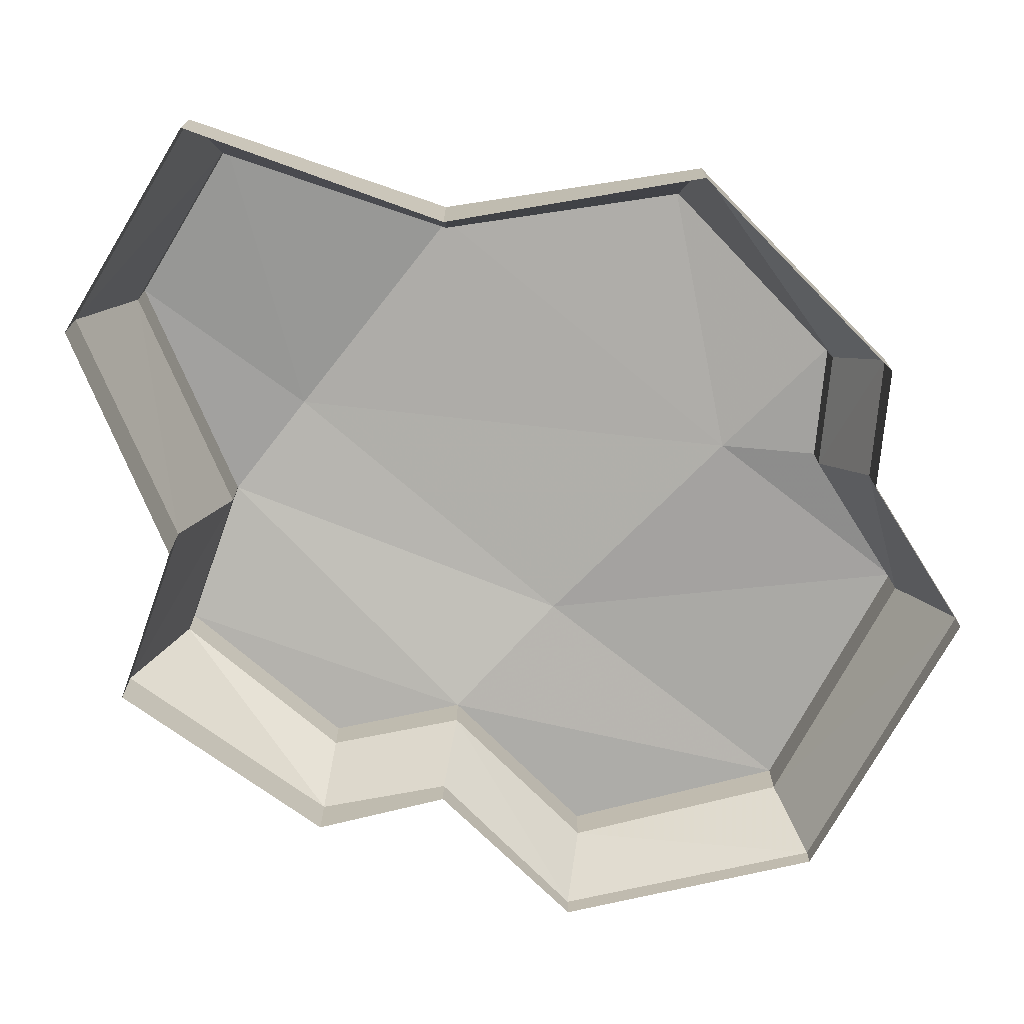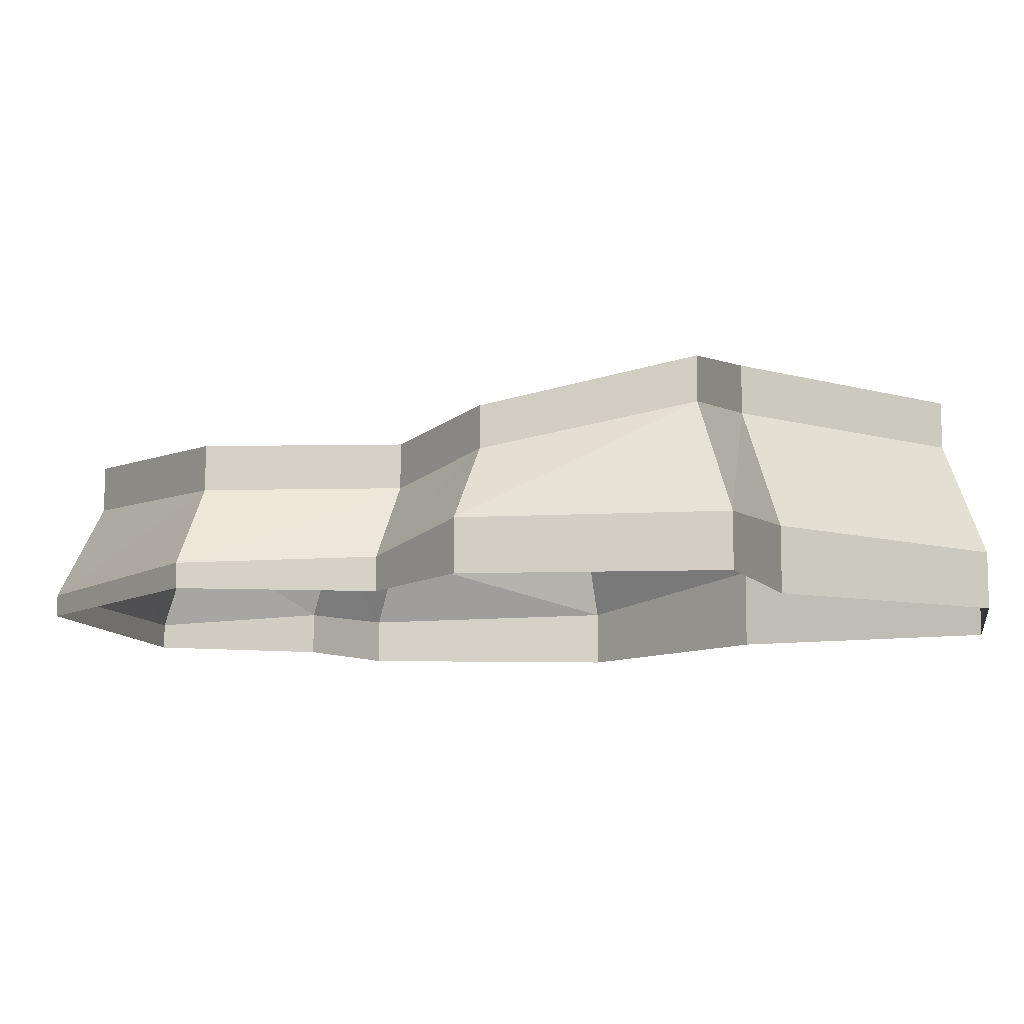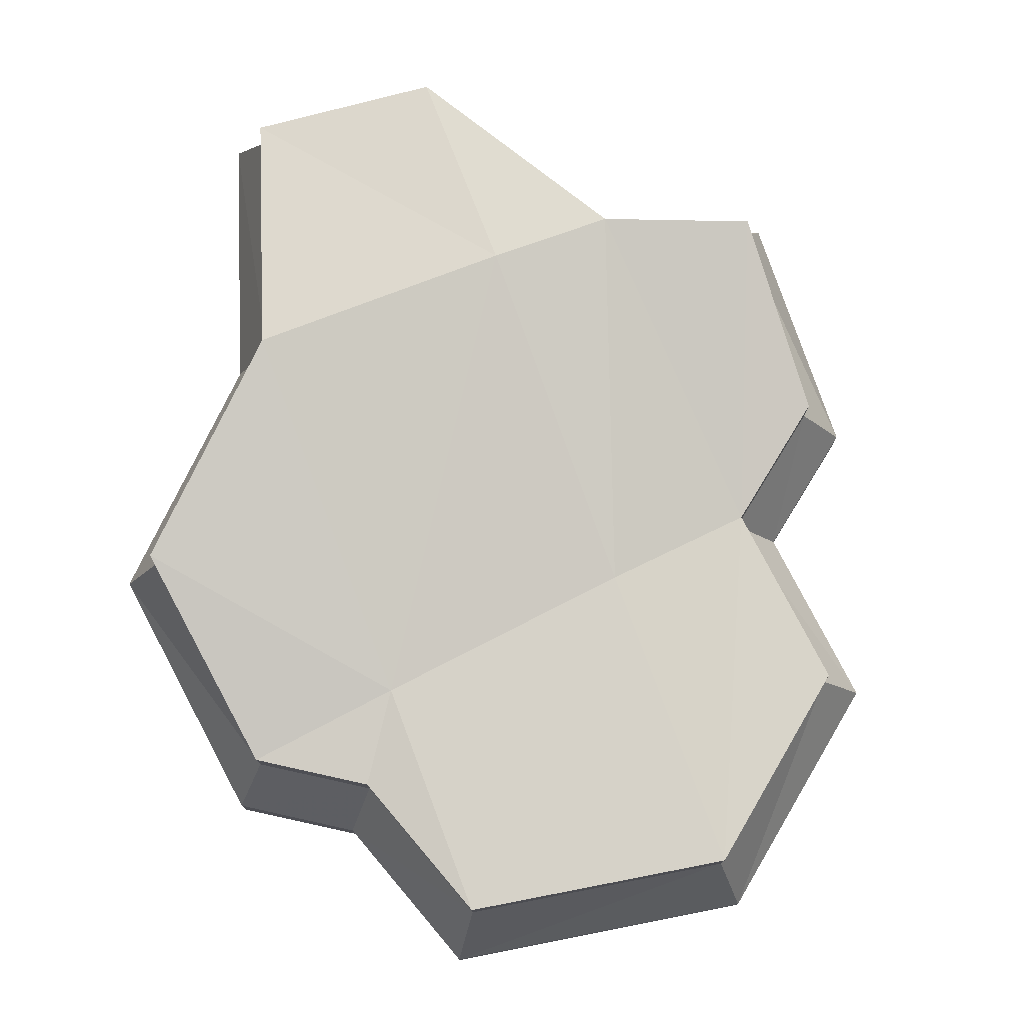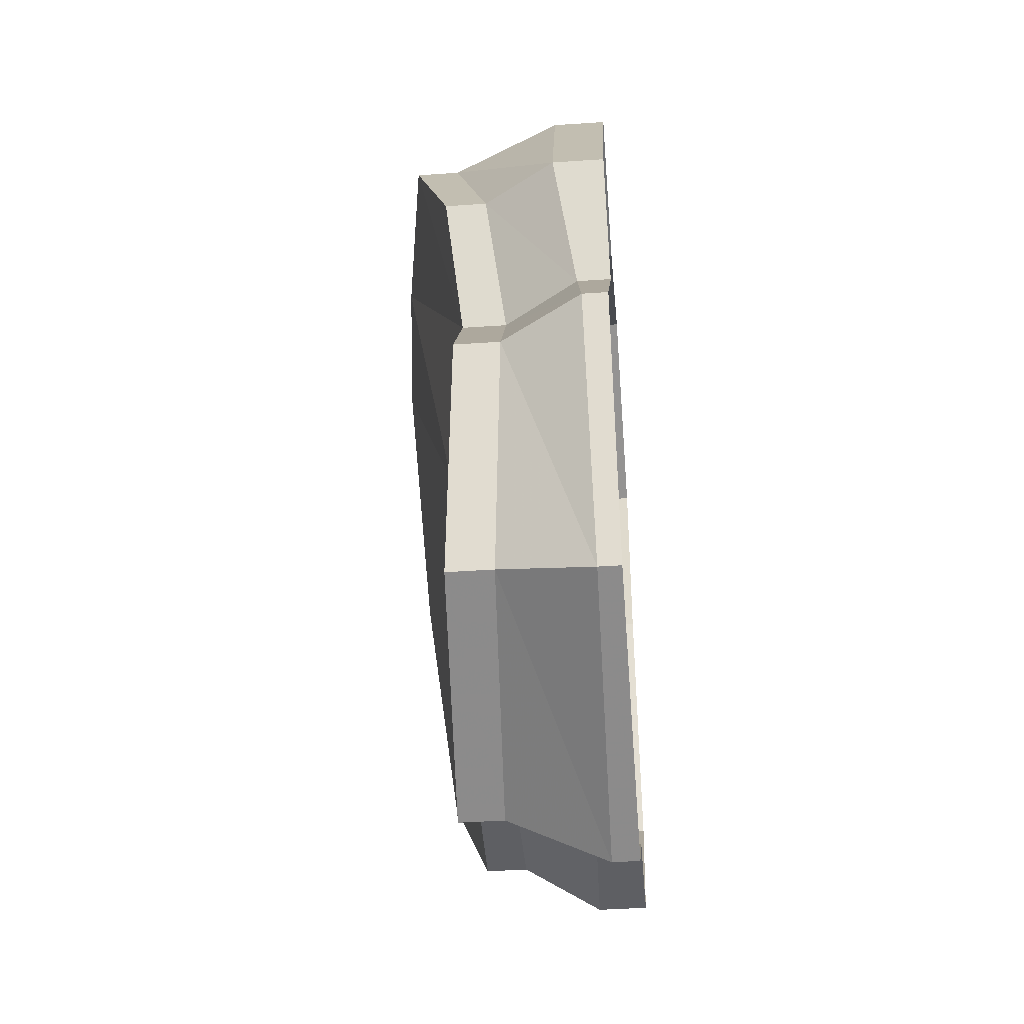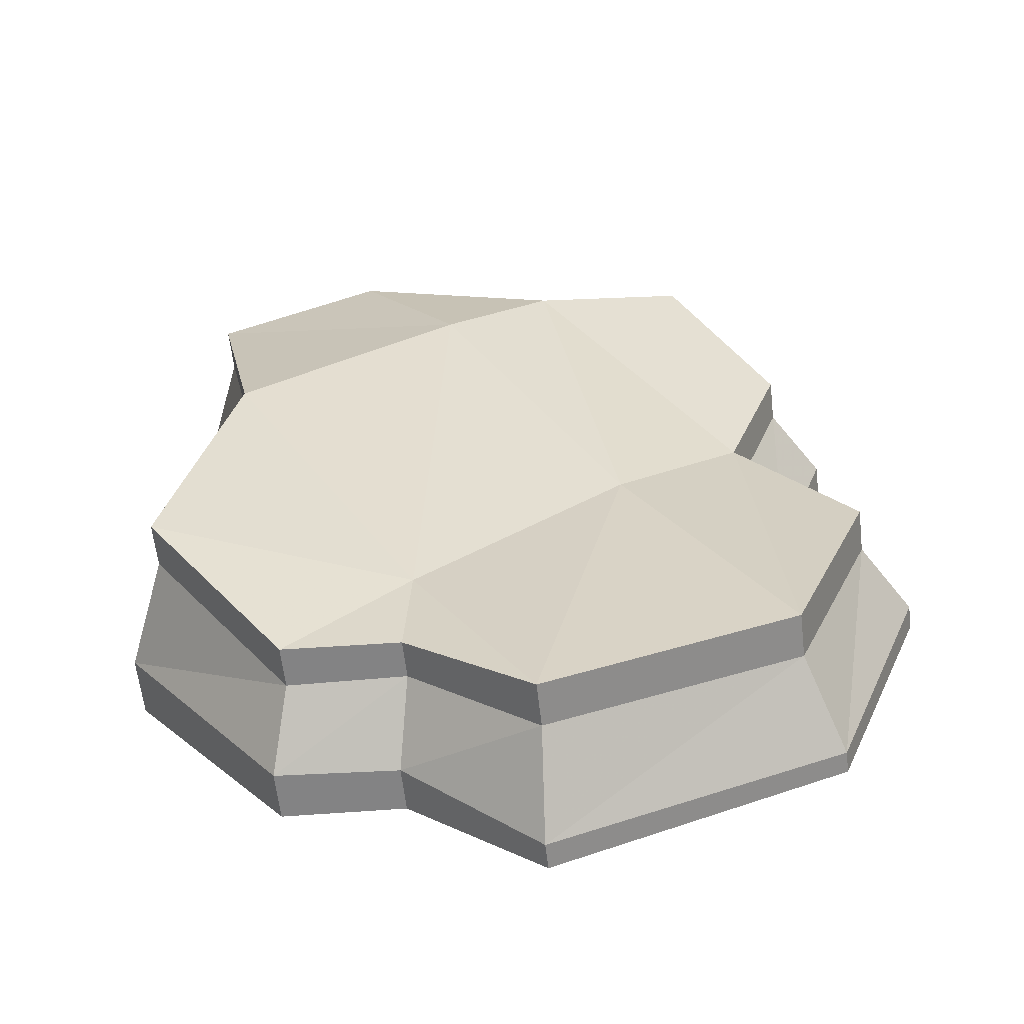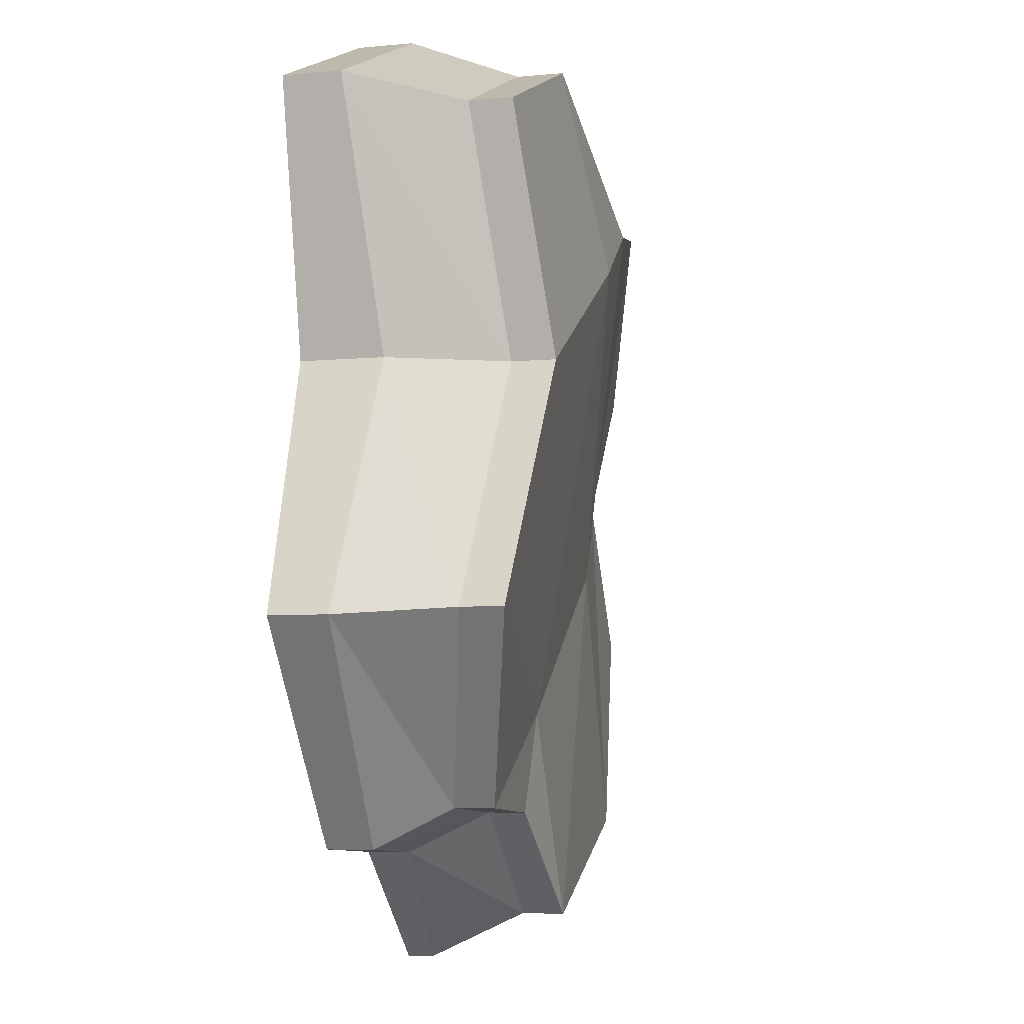
<metadata>
{"format":"obj","ext":"obj","renderer":"f3d","projection":"perspective","resolution":1024,"background":"white","views":[{"elev":-72.4,"azim":81.8,"up":"+Y"},{"elev":-9.7,"azim":-57.1,"up":"+Y"},{"elev":77.2,"azim":-170.8,"up":"+Y"},{"elev":-43.9,"azim":-85.4,"up":"+Z"},{"elev":-62.0,"azim":-173.3,"up":"+Z"},{"elev":-6.2,"azim":105.5,"up":"+Z"}]}
</metadata>
<code>
g loftedSurface44
v -999.5 -150 -1212
v -1299 -74.71 -445
v -1299 -150 -445
v -999.5 -83.06 -1212
v -1155 166.2 -464.6
v -901.9 200.4 -1112
v -1155 302 -464.6
v -901.9 339.5 -1112
v -946.8 -50.27 25.53
v -946.8 -153.6 25.53
v -801.6 179.8 7.278
v -801.6 315.3 7.278
v -1108 9.42 413.8
v -1108 -150 413.8
v -967.2 231.9 407
v -967.2 359 407
v -739.2 17.47 1105
v -739.2 -150 1105
v -671.5 359.7 961.8
v -671.5 494.9 961.8
v -739.2 -150 1105
v -228.2 54.82 1002
v -228.2 -150 1002
v -739.2 17.47 1105
v -206.3 419.8 867.5
v -671.5 359.7 961.8
v -206.3 569.8 867.5
v -671.5 494.9 961.8
v 445.2 27.41 1391
v 445.2 -150 1391
v 453.6 381.2 1249
v 453.6 526.3 1249
v 1123 31.05 1100
v 1123 -150 1100
v 977.7 374.4 1024
v 977.7 508.8 1024
v 952.8 110.5 280
v 952.8 -150 280
v 821.5 461.3 273.1
v 821.5 597.4 273.1
v 1199 34.16 -488.4
v 1199 -150 -488.4
v 1058 373.2 -464.2
v 1058 507.6 -464.2
v 688.6 -2.326 -1161
v 688.6 -150.6 -1161
v 622.8 229.2 -1037
v 622.8 354.9 -1037
v 308.9 -12.14 -1183
v 308.9 -150 -1183
v 258.9 232.8 -1058
v 258.9 349.8 -1058
v -110.2 -68.54 -1541
v -110.2 -150 -1541
v -136 235.1 -1396
v -136 372.3 -1396
v -999.5 -83.06 -1212
v -999.5 -150 -1212
v -901.9 200.4 -1112
v -136 235.1 -1396
v -901.9 339.5 -1112
v -901.9 200.4 -1112
v -136 235.1 -1396
v -136 372.3 -1396
v -901.9 339.5 -1112
v -801.6 315.3 7.278
v -671.5 494.9 961.8
v -967.2 359 407
v -206.3 569.8 867.5
v -419.9 385.1 -272.7
v -901.9 339.5 -1112
v -1155 302 -464.6
v -136 372.3 -1396
v 233.4 382.1 -751.8
v 124.7 597.4 676.1
v 453.6 526.3 1249
v 977.7 508.8 1024
v 821.5 597.4 273.1
v 1058 507.6 -464.2
v 622.8 354.9 -1037
v 258.9 349.8 -1058
g loftedSurface44_0
f 3 2 1
f 2 4 1
f 2 5 4
f 5 6 4
f 5 7 6
f 7 8 6
f 9 2 3
f 10 9 3
f 9 11 2
f 11 5 2
f 11 12 5
f 12 7 5
f 13 9 10
f 14 13 10
f 13 15 9
f 15 11 9
f 15 16 11
f 16 12 11
f 17 13 14
f 18 17 14
f 17 19 13
f 19 15 13
f 19 20 15
f 20 16 15
f 23 22 21
f 22 24 21
f 22 25 24
f 25 26 24
f 25 27 26
f 27 28 26
f 29 22 23
f 30 29 23
f 29 31 22
f 31 25 22
f 31 32 25
f 32 27 25
f 33 29 30
f 34 33 30
f 33 35 29
f 35 31 29
f 35 36 31
f 36 32 31
f 37 33 34
f 38 37 34
f 37 39 33
f 39 35 33
f 39 40 35
f 40 36 35
f 41 37 38
f 42 41 38
f 41 43 37
f 43 39 37
f 43 44 39
f 44 40 39
f 45 41 42
f 46 45 42
f 45 47 41
f 47 43 41
f 47 48 43
f 48 44 43
f 49 45 46
f 50 49 46
f 49 51 45
f 51 47 45
f 51 52 47
f 52 48 47
f 53 49 50
f 54 53 50
f 53 55 49
f 55 51 49
f 55 56 51
f 56 52 51
f 57 53 54
f 58 57 54
f 57 59 53
f 59 55 53
f 62 61 60
f 65 64 63
f 68 67 66
f 67 69 66
f 66 69 70
f 66 70 71
f 72 66 71
f 71 70 73
f 70 74 73
f 69 75 70
f 70 75 74
f 69 76 75
f 76 77 75
f 77 78 75
f 75 78 74
f 74 78 79
f 80 74 79
f 81 74 80
f 73 74 81

</code>
